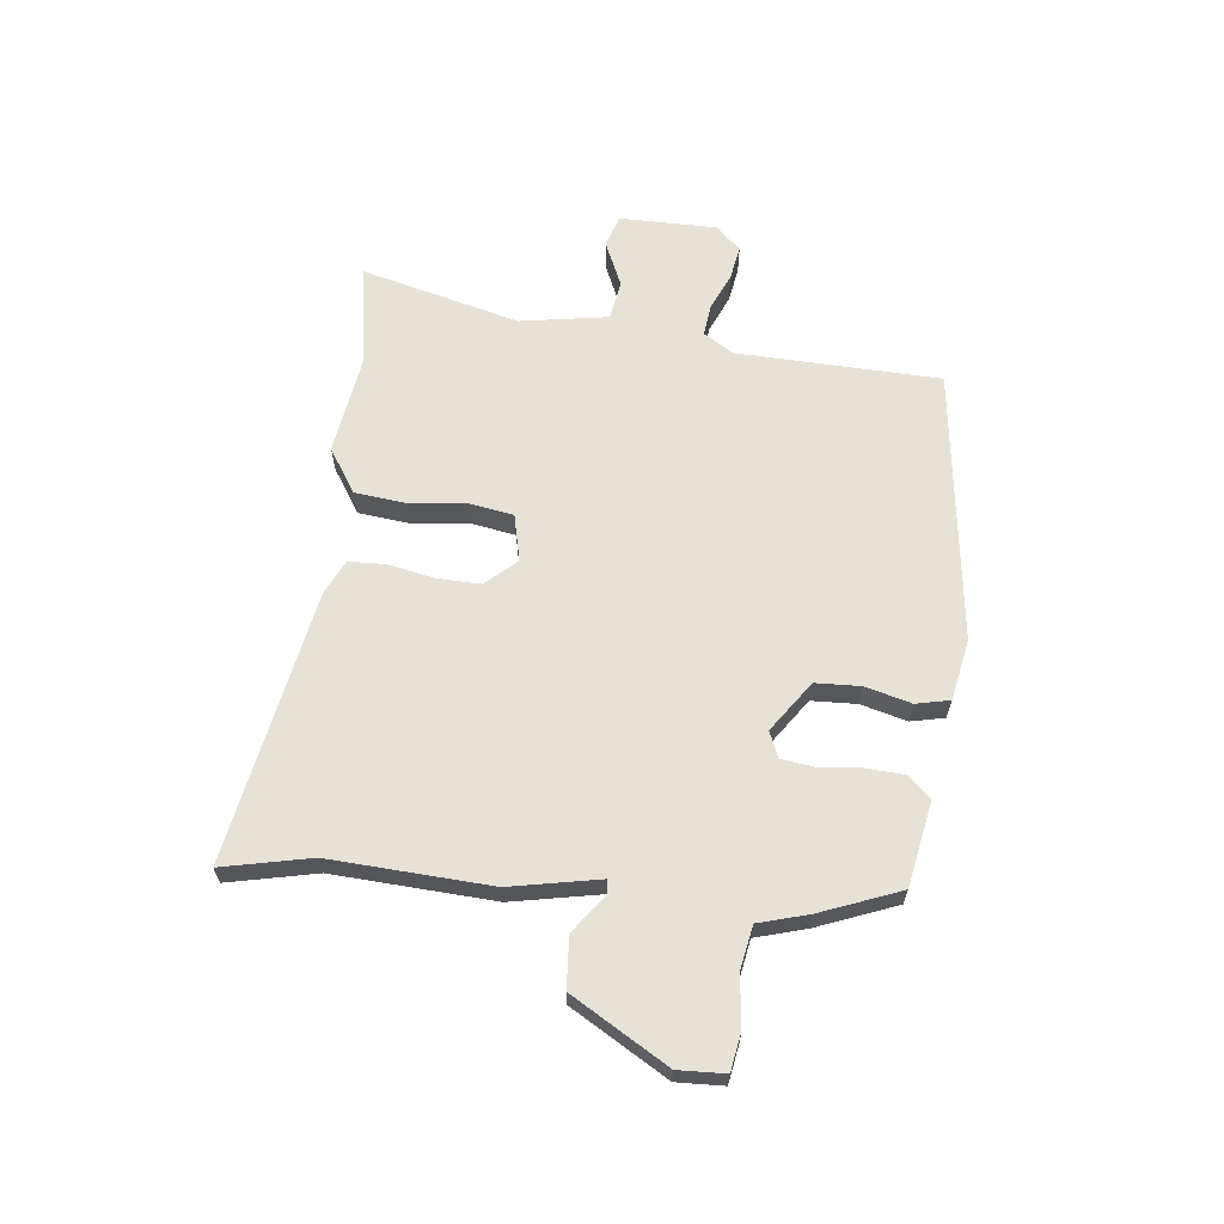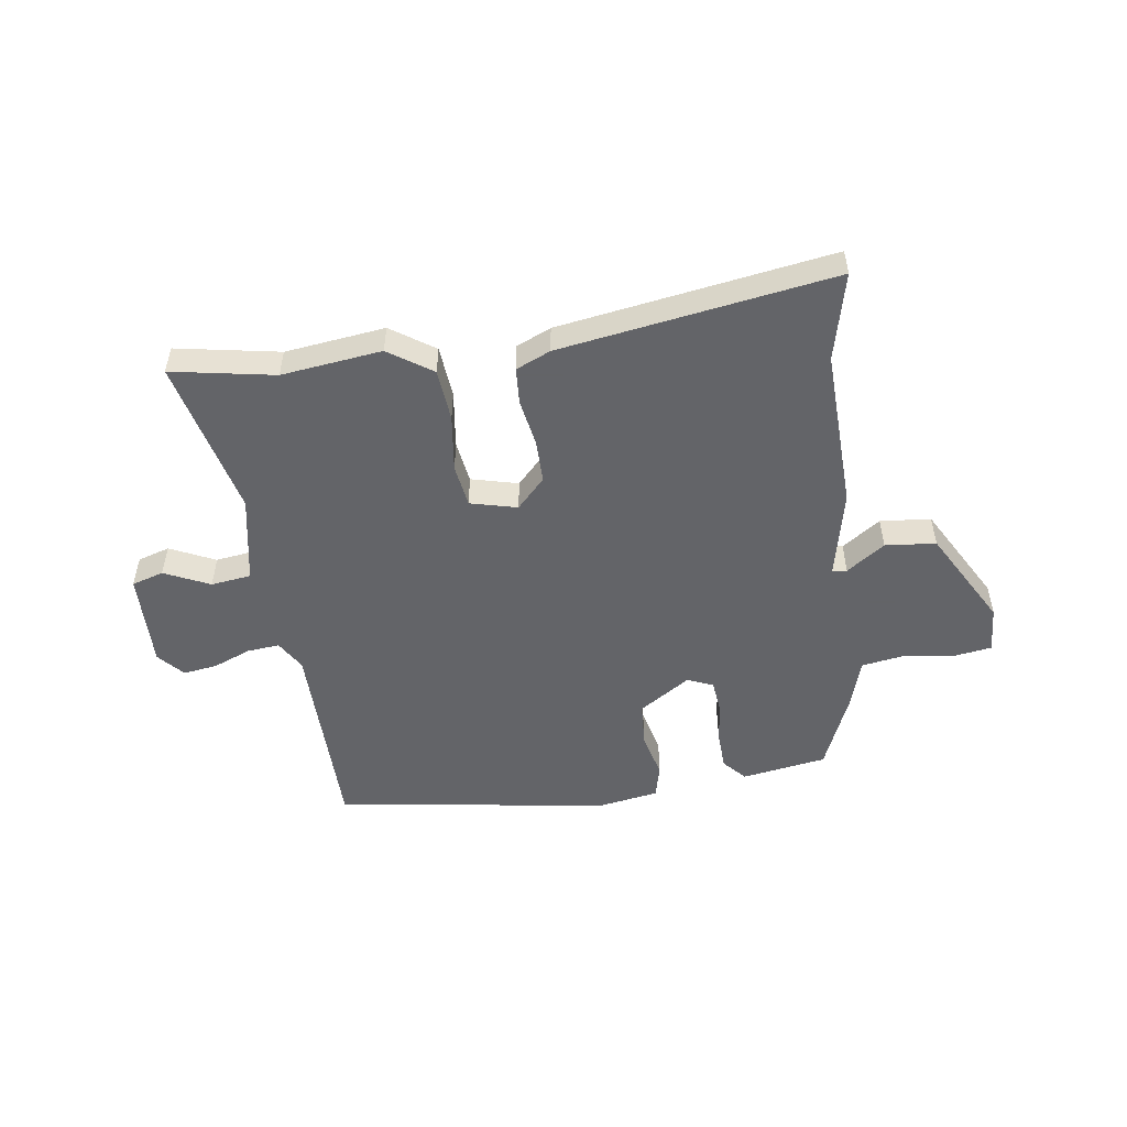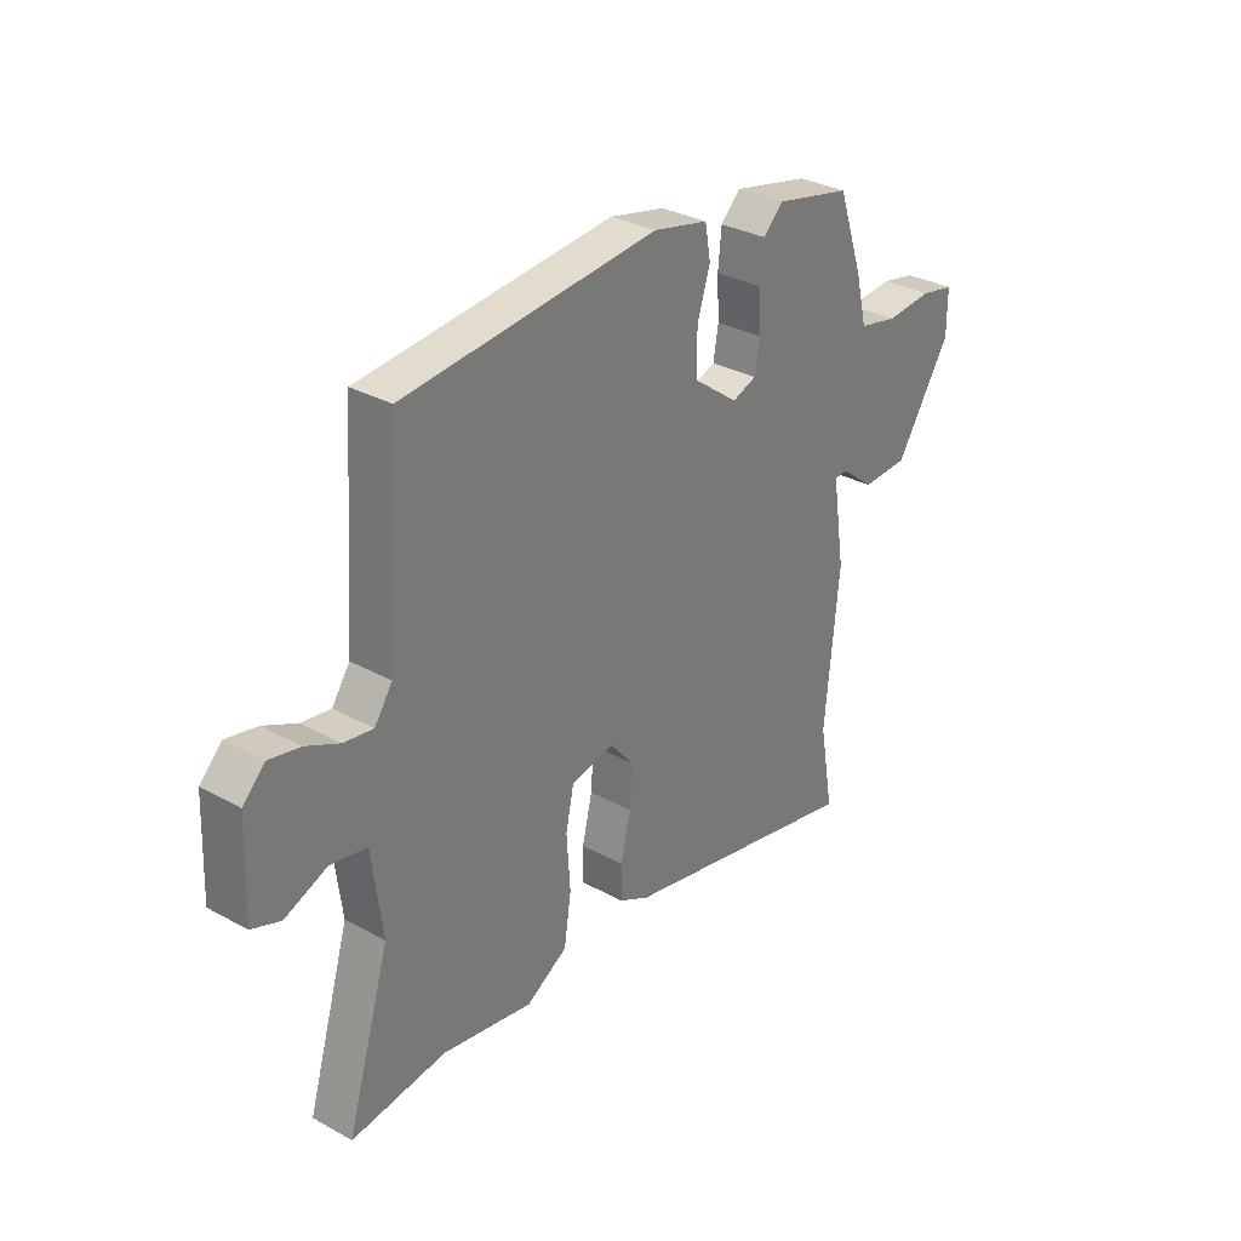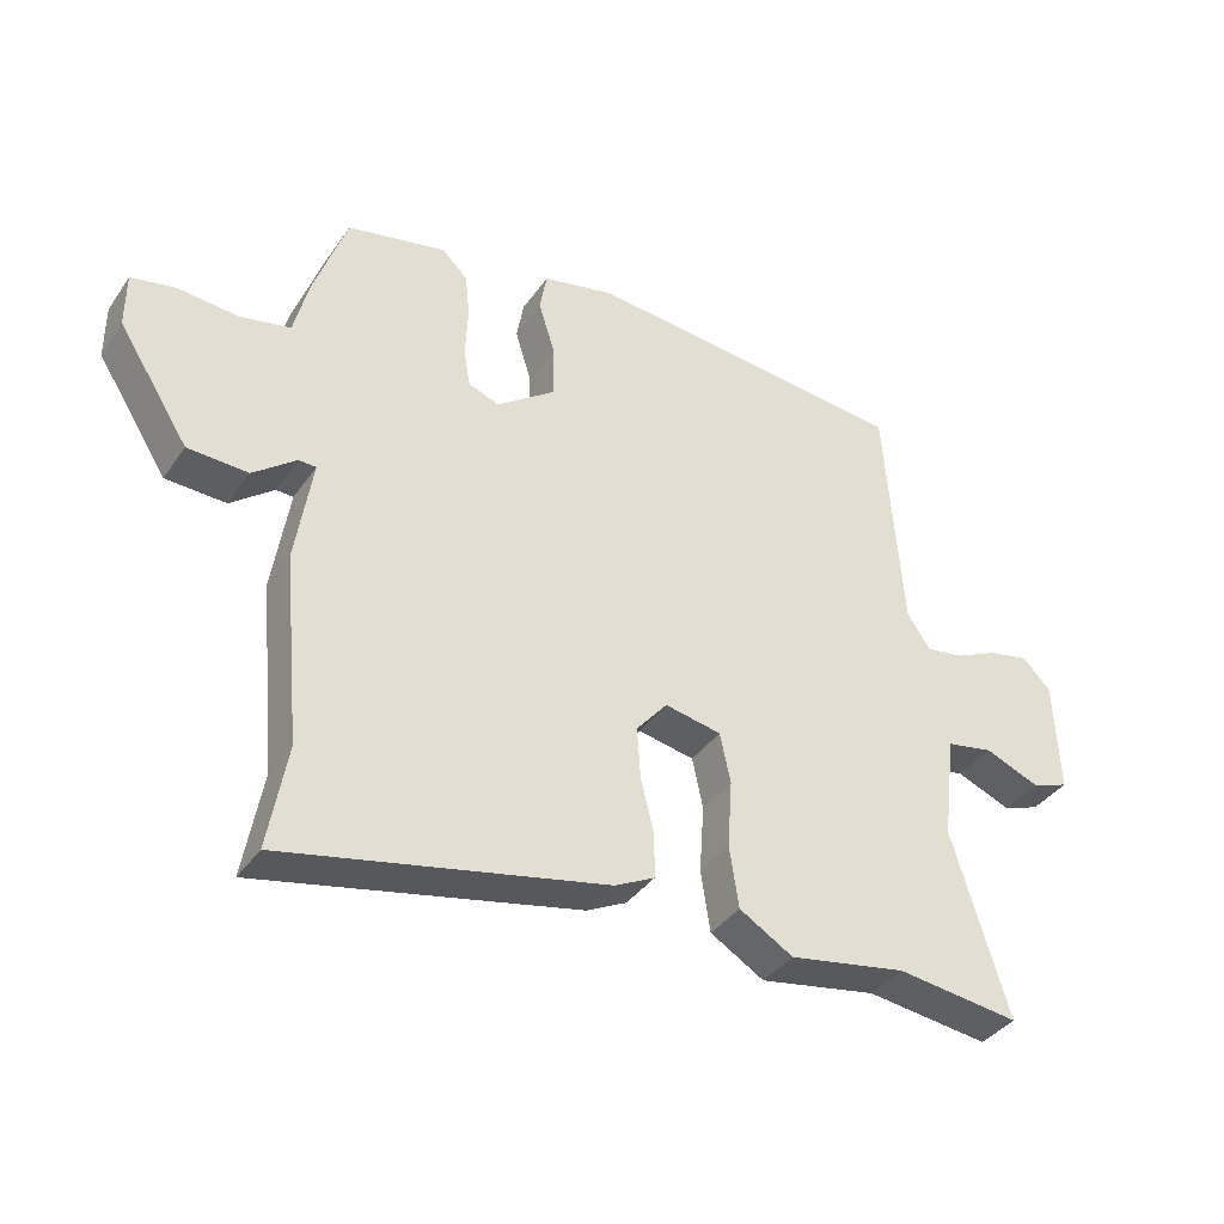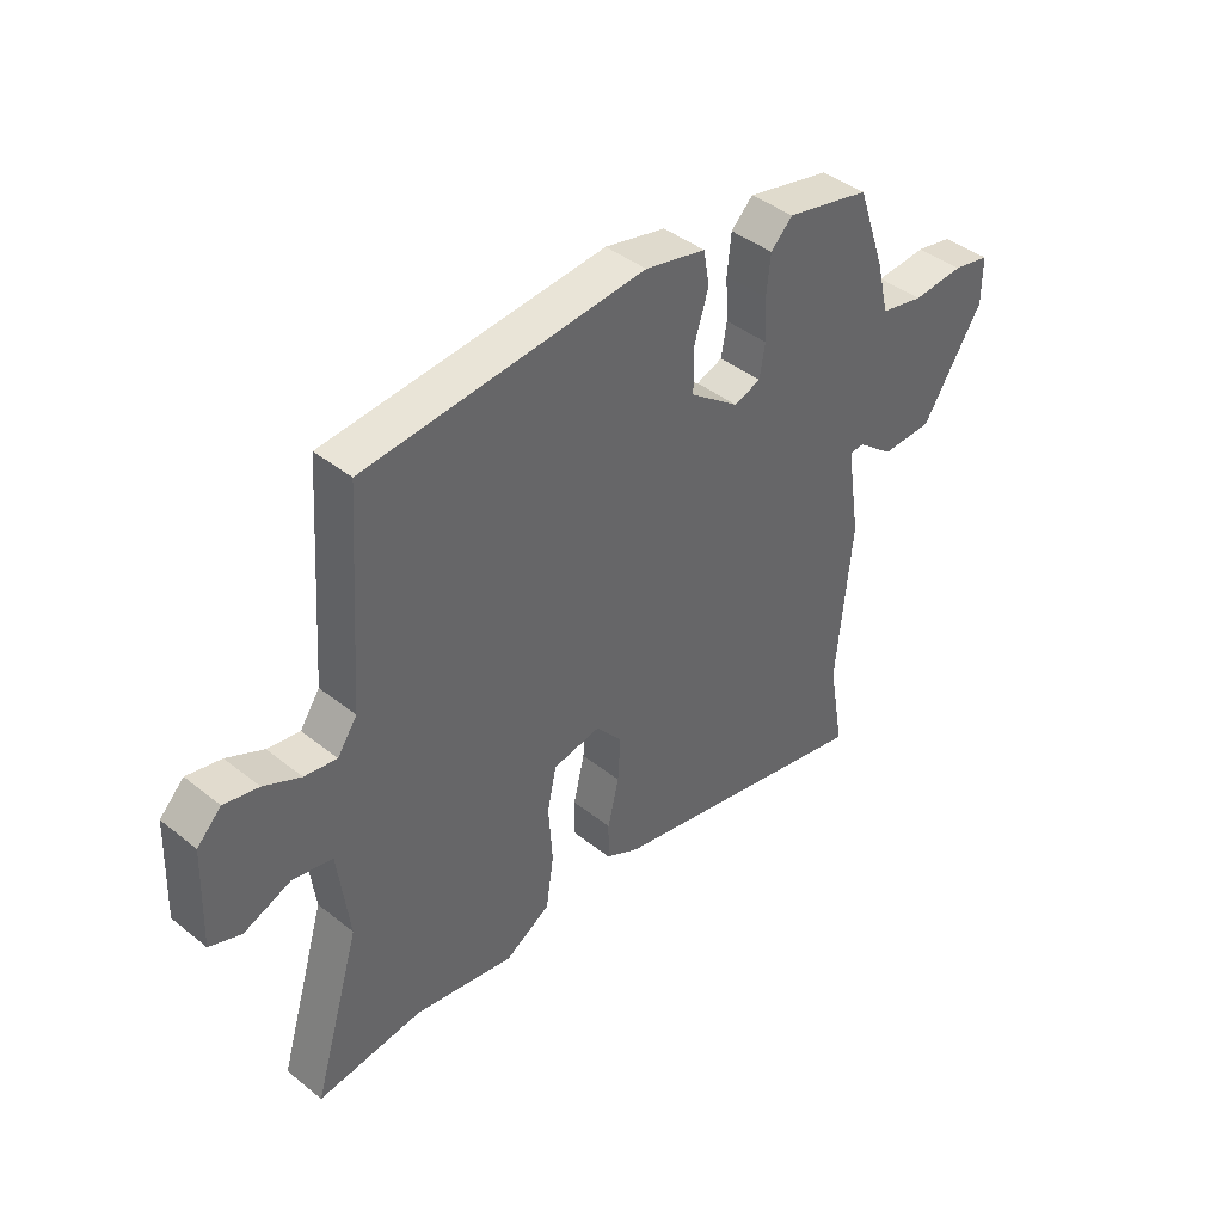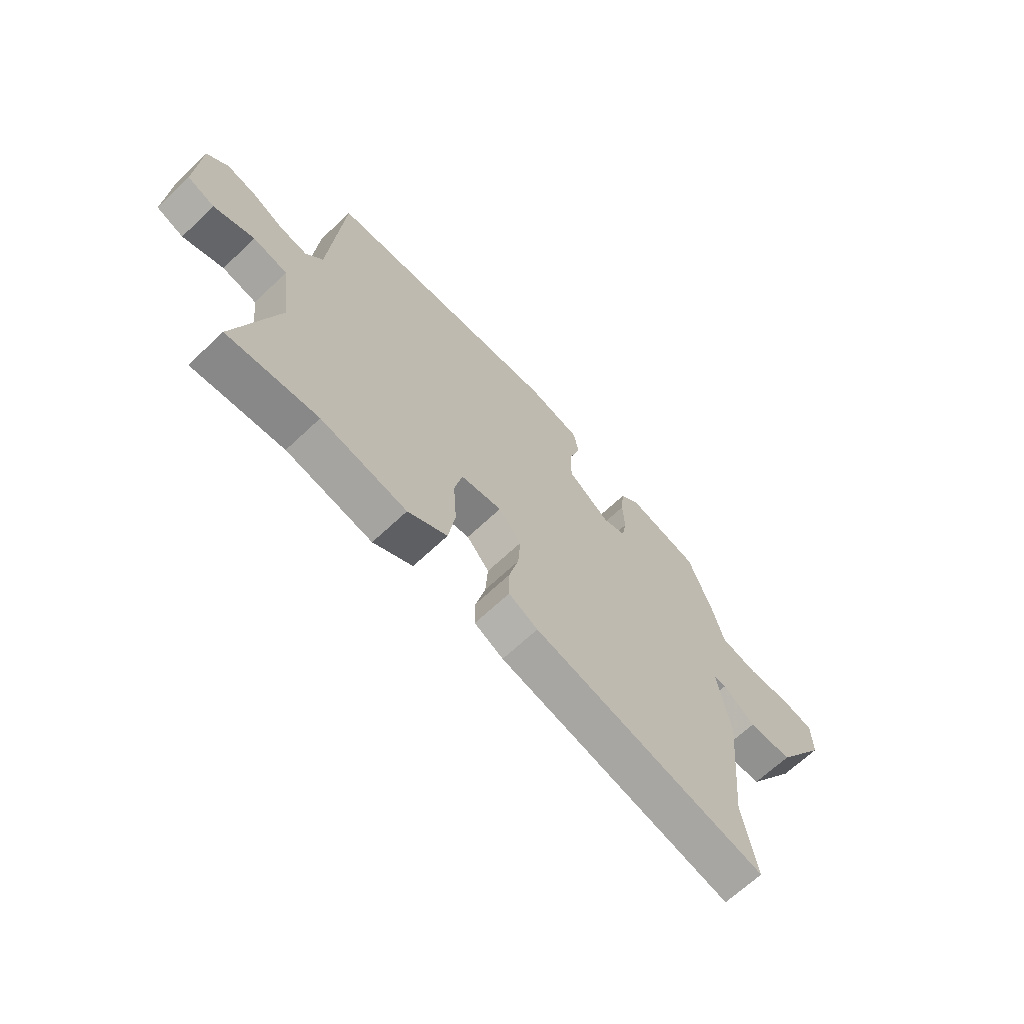
<metadata>
{"format":"obj","ext":"obj","renderer":"f3d","projection":"perspective","resolution":1024,"background":"white","views":[{"elev":63.6,"azim":-85.8,"up":"+Y"},{"elev":-51.3,"azim":-175.4,"up":"+Y"},{"elev":31.9,"azim":127.8,"up":"+Z"},{"elev":-38.1,"azim":-30.9,"up":"+Z"},{"elev":42.0,"azim":133.7,"up":"+Z"},{"elev":-67.2,"azim":133.4,"up":"+Z"}]}
</metadata>
<code>
v 0.45 0.07 0.506
v 0.476 0.07 0.142
v 0.511 0.07 0.091
v 0.568 0.07 0.1
v 0.633 0.07 0.131
v 0.694 0.07 0.144
v 0.737 0.07 0.101
v 0.744 0.07 -0.072
v 0.688 0.07 -0.093
v 0.605 0.07 -0.06
v 0.534 0.07 -0.074
v 0.514 0.07 -0.233
v 0.598 0.07 -0.512
v 0.412 0.07 -0.49
v 0.235 0.07 -0.523
v 0.154 0.07 -0.475
v 0.14 0.07 -0.382
v 0.147 0.07 -0.279
v 0.131 0.07 -0.203
v 0.046 0.07 -0.187
v -0.001 0.07 -0.243
v 0.004 0.07 -0.321
v 0.024 0.07 -0.404
v 0.024 0.07 -0.47
v -0.036 0.07 -0.501
v -0.519 0.07 -0.608
v -0.491 0.07 -0.449
v -0.518 0.07 -0.163
v -0.493 0.07 -0.002
v -0.519 0.07 -0.001
v -0.584 0.07 -0.053
v -0.675 0.07 -0.05
v -0.782 0.07 0.117
v -0.782 0.07 0.201
v -0.716 0.07 0.215
v -0.625 0.07 0.208
v -0.548 0.07 0.225
v -0.526 0.07 0.315
v -0.476 0.07 0.459
v -0.326 0.07 0.493
v -0.287 0.07 0.455
v -0.28 0.07 0.386
v -0.284 0.07 0.31
v -0.274 0.07 0.252
v -0.227 0.07 0.235
v -0.139 0.07 0.301
v -0.139 0.07 0.382
v -0.164 0.07 0.463
v -0.153 0.07 0.524
v -0.045 0.07 0.549
v 0.45 0 0.506
v 0.476 0 0.142
v 0.511 0 0.091
v 0.568 0 0.1
v 0.633 0 0.131
v 0.694 0 0.144
v 0.737 0 0.101
v 0.744 0 -0.072
v 0.688 0 -0.093
v 0.605 0 -0.06
v 0.534 0 -0.074
v 0.514 0 -0.233
v 0.598 0 -0.512
v 0.412 0 -0.49
v 0.235 0 -0.523
v 0.154 0 -0.475
v 0.14 0 -0.382
v 0.147 0 -0.279
v 0.131 0 -0.203
v 0.046 0 -0.187
v -0.001 0 -0.243
v 0.004 0 -0.321
v 0.024 0 -0.404
v 0.024 0 -0.47
v -0.036 0 -0.501
v -0.519 0 -0.608
v -0.491 0 -0.449
v -0.518 0 -0.163
v -0.493 0 -0.002
v -0.519 0 -0.001
v -0.584 0 -0.053
v -0.675 0 -0.05
v -0.782 0 0.117
v -0.782 0 0.201
v -0.716 0 0.215
v -0.625 0 0.208
v -0.548 0 0.225
v -0.526 0 0.315
v -0.476 0 0.459
v -0.326 0 0.493
v -0.287 0 0.455
v -0.28 0 0.386
v -0.284 0 0.31
v -0.274 0 0.252
v -0.227 0 0.235
v -0.139 0 0.301
v -0.139 0 0.382
v -0.164 0 0.463
v -0.153 0 0.524
v -0.045 0 0.549
f 50 1 2
f 49 50 2
f 48 49 2
f 47 48 2
f 46 47 2 3
f 45 46 3
f 41 42 43
f 40 41 43
f 39 40 43
f 38 39 43
f 37 38 43
f 37 43 44
f 36 37 44 45
f 34 35 36
f 33 34 36
f 32 33 36
f 31 32 36
f 30 31 36
f 36 45 3
f 30 36 3
f 29 30 3
f 25 26 27
f 24 25 27
f 23 24 27
f 22 23 27
f 27 28 29
f 22 27 29
f 21 22 29
f 16 17 18
f 15 16 18
f 14 15 18
f 14 18 19
f 13 14 19
f 12 13 19
f 11 12 19 20
f 8 9 10
f 7 8 10
f 6 7 10
f 5 6 10
f 4 5 10
f 3 4 10 11
f 29 3 11 20
f 20 21 29
f 52 51 100
f 52 100 99
f 52 99 98
f 52 98 97
f 53 52 97 96
f 53 96 95
f 93 92 91
f 93 91 90
f 93 90 89
f 93 89 88
f 93 88 87
f 94 93 87
f 95 94 87 86
f 86 85 84
f 86 84 83
f 86 83 82
f 86 82 81
f 86 81 80
f 53 95 86
f 53 86 80
f 53 80 79
f 77 76 75
f 77 75 74
f 77 74 73
f 77 73 72
f 79 78 77
f 79 77 72
f 79 72 71
f 68 67 66
f 68 66 65
f 68 65 64
f 69 68 64
f 69 64 63
f 69 63 62
f 70 69 62 61
f 60 59 58
f 60 58 57
f 60 57 56
f 60 56 55
f 60 55 54
f 61 60 54 53
f 70 61 53 79
f 79 71 70
f 1 51 52 2
f 2 52 53 3
f 3 53 54 4
f 4 54 55 5
f 5 55 56 6
f 6 56 57 7
f 7 57 58 8
f 8 58 59 9
f 9 59 60 10
f 10 60 61 11
f 11 61 62 12
f 12 62 63 13
f 13 63 64 14
f 14 64 65 15
f 15 65 66 16
f 16 66 67 17
f 17 67 68 18
f 18 68 69 19
f 19 69 70 20
f 20 70 71 21
f 21 71 72 22
f 22 72 73 23
f 23 73 74 24
f 24 74 75 25
f 25 75 76 26
f 26 76 77 27
f 27 77 78 28
f 28 78 79 29
f 29 79 80 30
f 30 80 81 31
f 31 81 82 32
f 32 82 83 33
f 33 83 84 34
f 34 84 85 35
f 35 85 86 36
f 36 86 87 37
f 37 87 88 38
f 38 88 89 39
f 39 89 90 40
f 40 90 91 41
f 41 91 92 42
f 42 92 93 43
f 43 93 94 44
f 44 94 95 45
f 45 95 96 46
f 46 96 97 47
f 47 97 98 48
f 48 98 99 49
f 49 99 100 50
f 50 100 51 1

</code>
